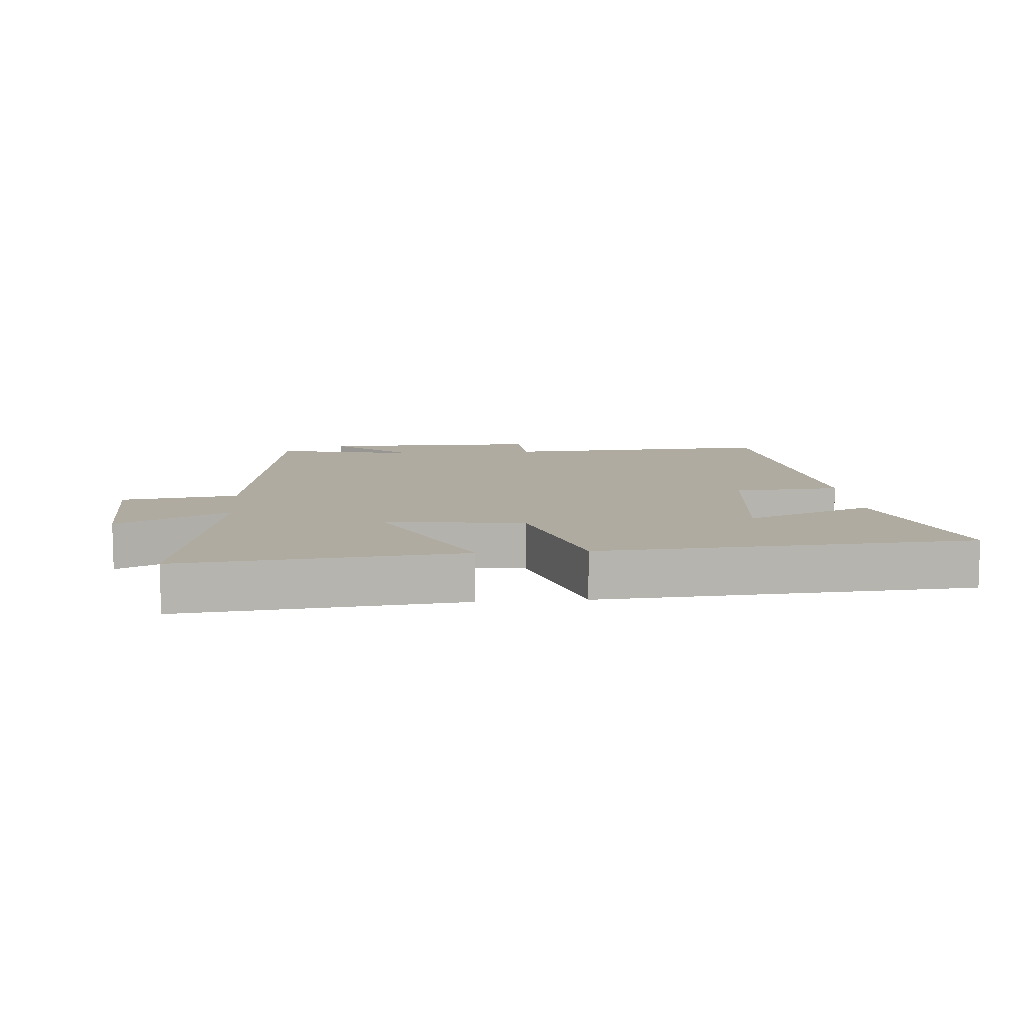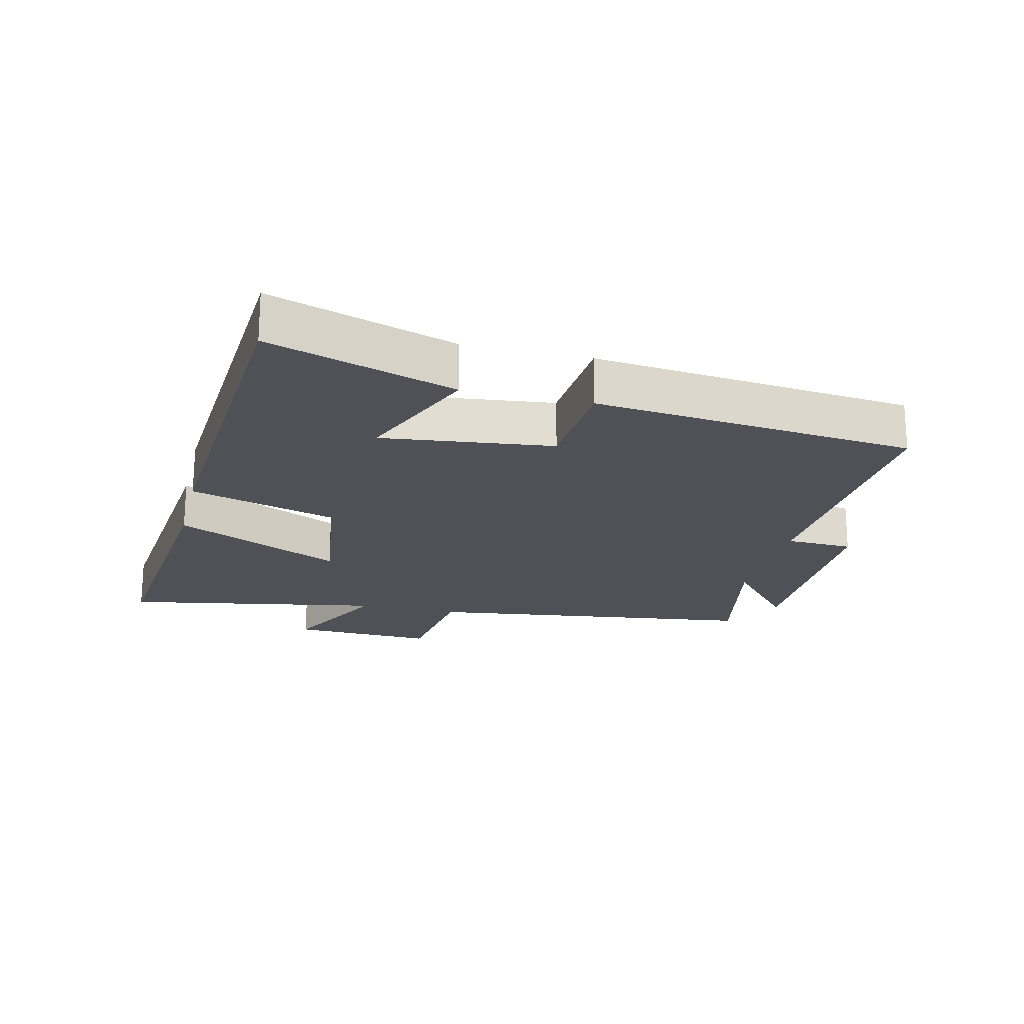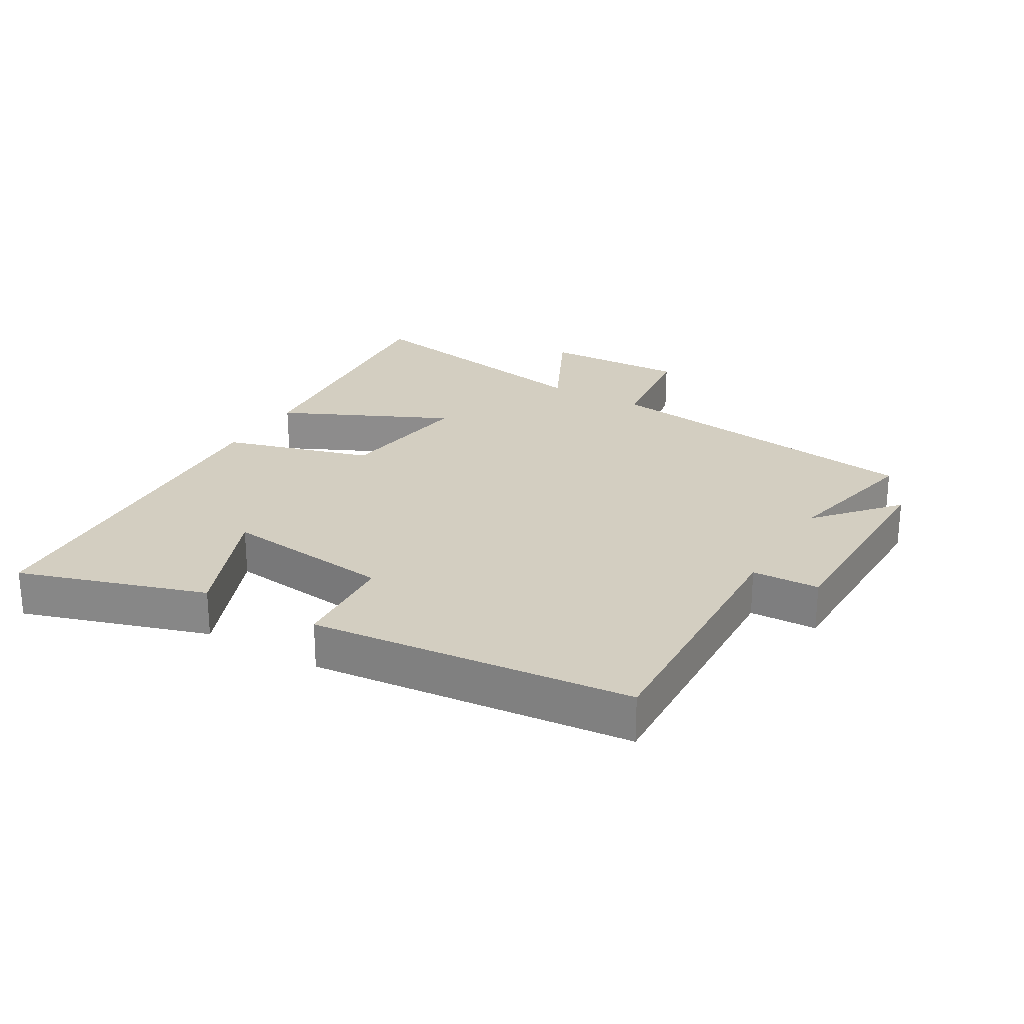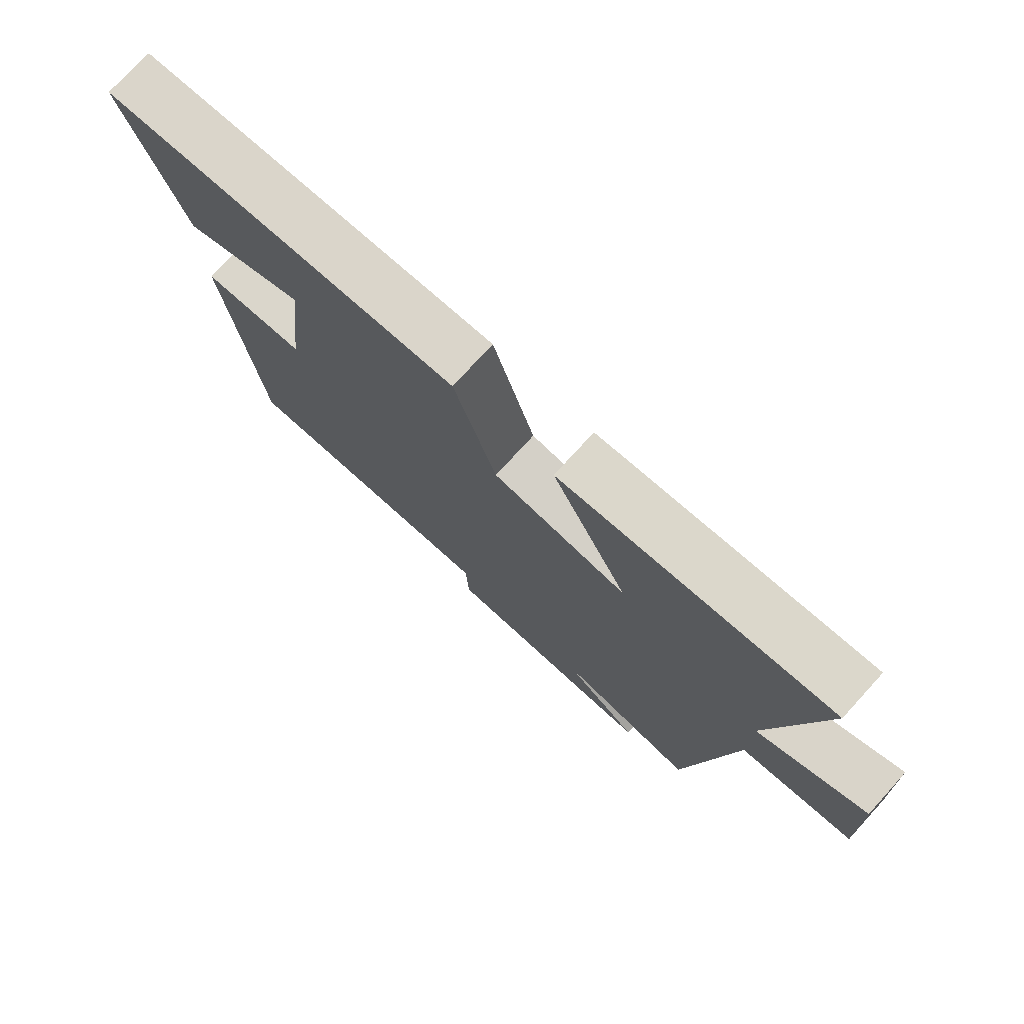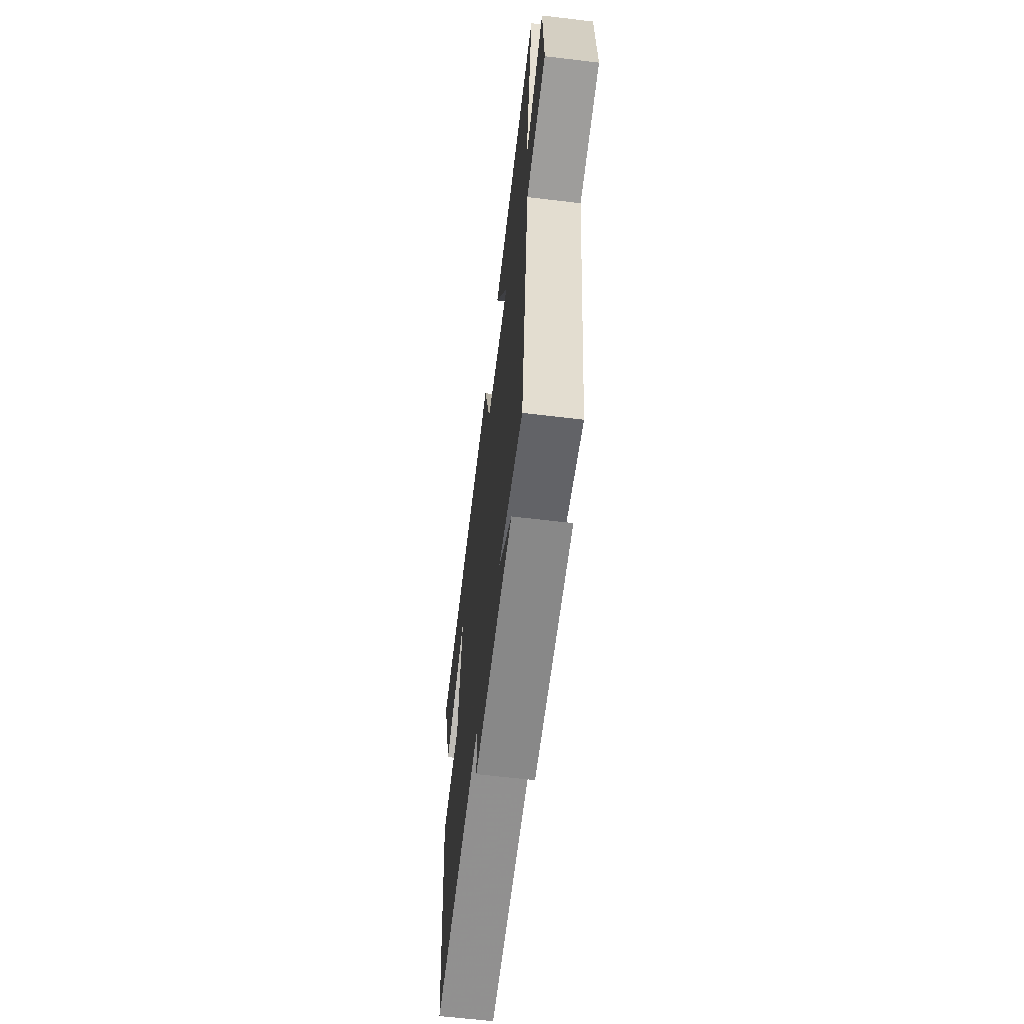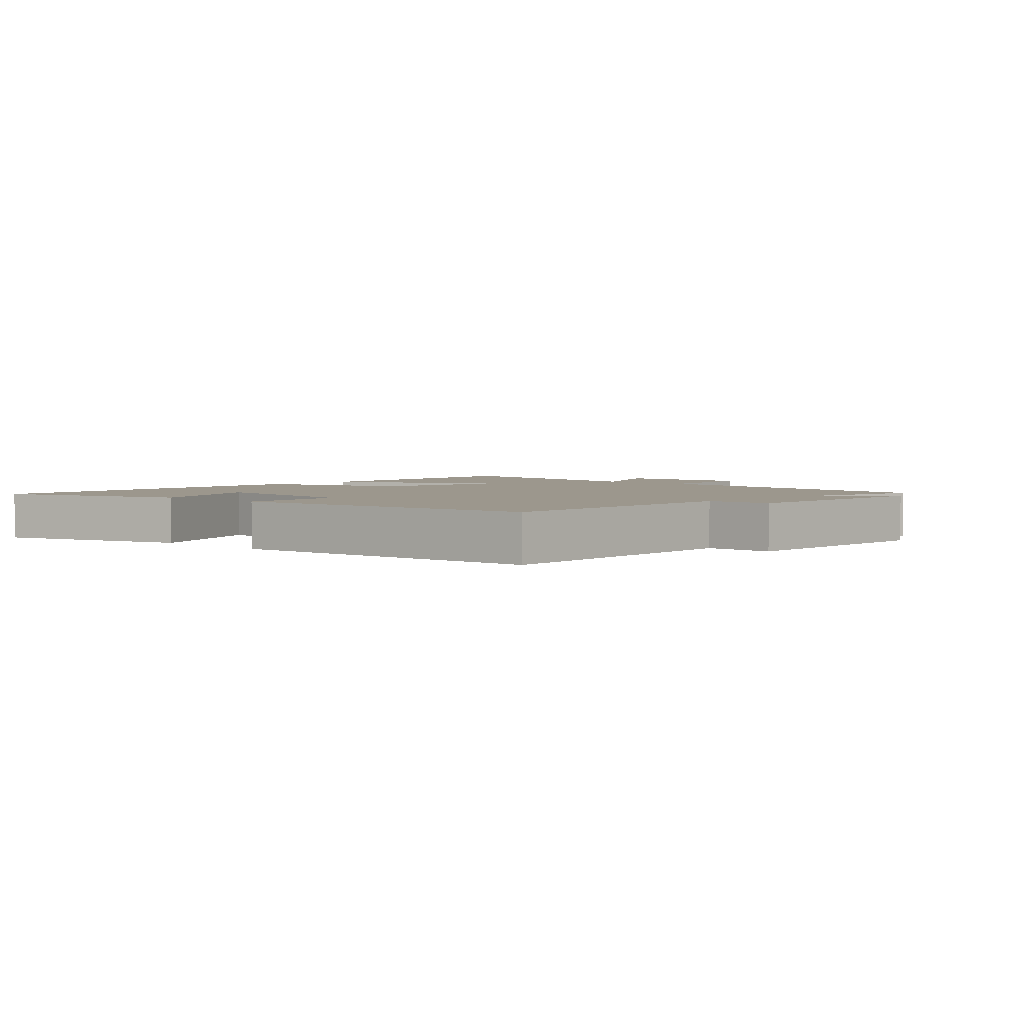
<metadata>
{"format":"obj","ext":"obj","renderer":"f3d","projection":"perspective","resolution":1024,"background":"white","views":[{"elev":9.8,"azim":-4.9,"up":"+Y"},{"elev":-20.5,"azim":76.3,"up":"+Y"},{"elev":24.9,"azim":120.5,"up":"+Y"},{"elev":75.7,"azim":-137.6,"up":"+Z"},{"elev":-63.1,"azim":-96.9,"up":"+Z"},{"elev":2.9,"azim":133.5,"up":"+Y"}]}
</metadata>
<code>
v 0.593 0.07 0.466
v 0.5 0.07 0.176
v 0.302 0.07 0.257
v 0.334 0.07 -0.009
v 0.5 0.07 -0.02
v 0.449 0.07 -0.52
v 0.022 0.07 -0.5
v 0.018 0.07 -0.605
v -0.328 0.07 -0.607
v -0.204 0.07 -0.5
v -0.429 0.07 -0.548
v -0.5 0.07 -0.026
v -0.682 0.07 -0.002
v -0.674 0.07 0.222
v -0.5 0.07 0.136
v -0.575 0.07 0.541
v -0.142 0.07 0.5
v -0.265 0.07 0.239
v -0.049 0.07 0.269
v 0.018 0.07 0.5
v 0.593 0 0.466
v 0.5 0 0.176
v 0.302 0 0.257
v 0.334 0 -0.009
v 0.5 0 -0.02
v 0.449 0 -0.52
v 0.022 0 -0.5
v 0.018 0 -0.605
v -0.328 0 -0.607
v -0.204 0 -0.5
v -0.429 0 -0.548
v -0.5 0 -0.026
v -0.682 0 -0.002
v -0.674 0 0.222
v -0.5 0 0.136
v -0.575 0 0.541
v -0.142 0 0.5
v -0.265 0 0.239
v -0.049 0 0.269
v 0.018 0 0.5
f 19 20 1
f 15 16 17 18
f 15 18 19
f 12 13 14 15
f 12 15 19
f 11 12 19
f 10 11 19
f 7 8 9 10
f 7 10 19
f 4 5 6 7
f 3 4 7 19
f 1 2 3
f 1 3 19
f 21 40 39
f 38 37 36 35
f 39 38 35
f 35 34 33 32
f 39 35 32
f 39 32 31
f 39 31 30
f 30 29 28 27
f 39 30 27
f 27 26 25 24
f 39 27 24 23
f 23 22 21
f 39 23 21
f 1 21 22 2
f 2 22 23 3
f 3 23 24 4
f 4 24 25 5
f 5 25 26 6
f 6 26 27 7
f 7 27 28 8
f 8 28 29 9
f 9 29 30 10
f 10 30 31 11
f 11 31 32 12
f 12 32 33 13
f 13 33 34 14
f 14 34 35 15
f 15 35 36 16
f 16 36 37 17
f 17 37 38 18
f 18 38 39 19
f 19 39 40 20
f 20 40 21 1

</code>
